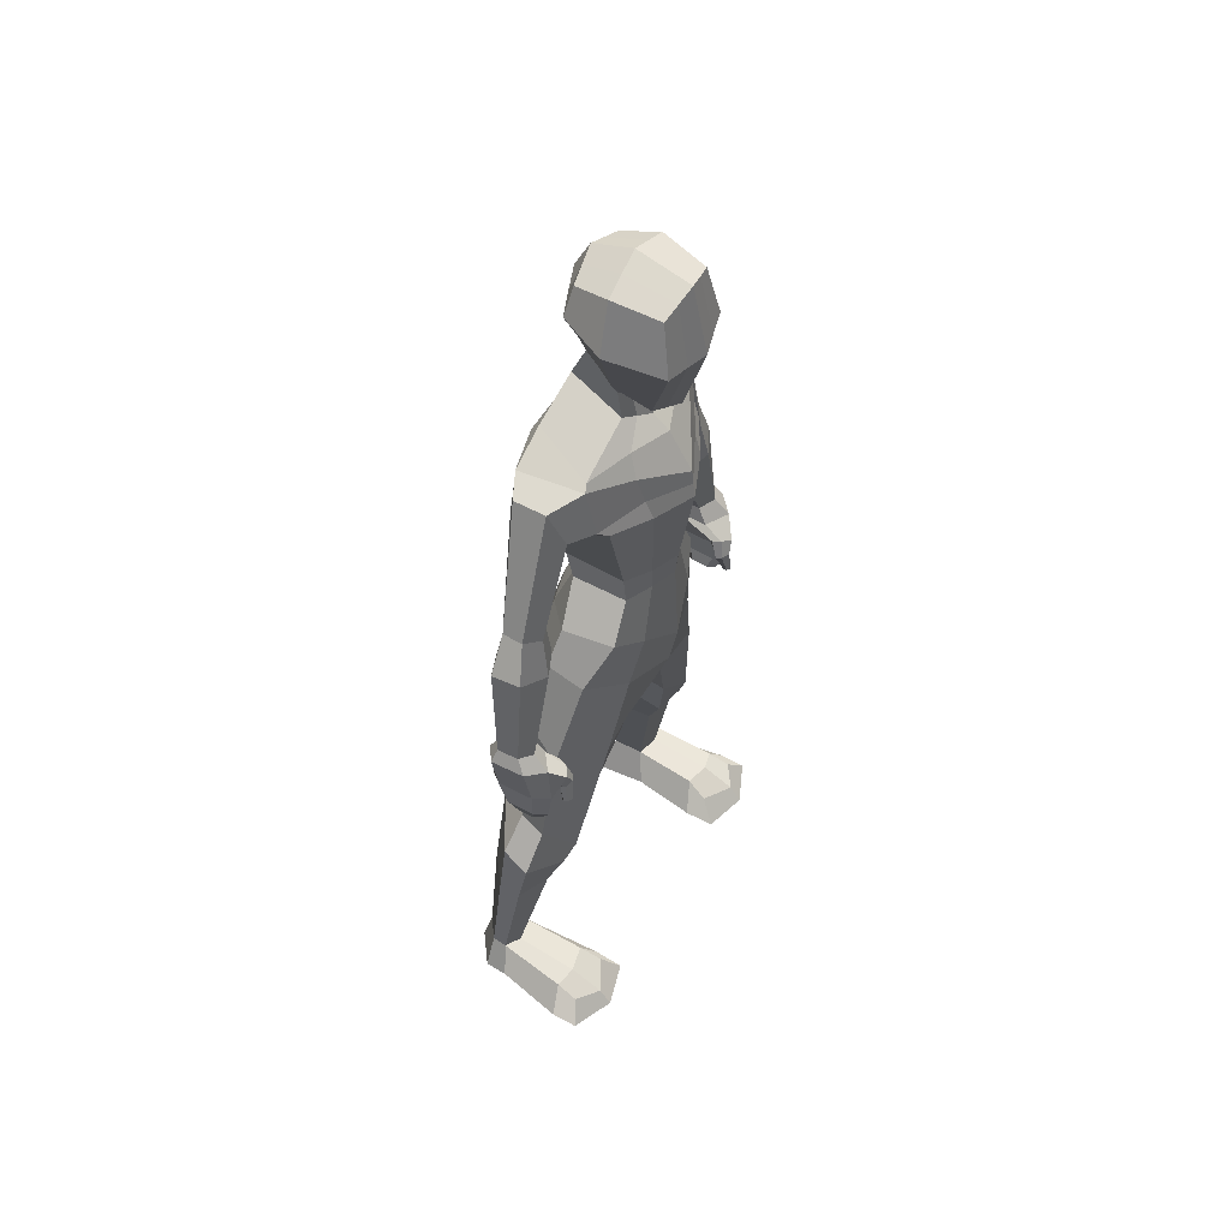
<metadata>
{"format":"obj","ext":"obj","renderer":"f3d","projection":"perspective","resolution":1024,"background":"white","views":[{"elev":55.4,"azim":-59.6,"up":"+Y"}]}
</metadata>
<code>
v  0.1458 6.757 -0.3383
v  0.1195 6.982 -0.2622
v  0.2382 6.933 -0.2459
v  0.2901 6.705 -0.2873
v  0.1195 6.499 -0.2433
v  0.2406 6.541 -0.2255
v  0.3976 6.637 0.009717
v  0.2922 6.302 0.02917
v  0.2935 7.008 0.005715
v  0.2359 6.948 0.3199
v  0.2954 6.569 0.3891
v  0.2357 6.173 0.2549
v  0.1195 6.109 0.2912
v  0.1457 6.557 0.4275
v  -5.909e-08 6.545 0.4691
v  -5.909e-08 6.046 0.3259
v  0.1195 6.995 0.3427
v  -5.909e-08 7.041 0.3639
v  0.08964 6.337 -0.2232
v  0.1833 6.375 -0.2054
v  0.1797 6.128 -0.311
v  0.08853 6.137 -0.3075
v  0.1459 6.204 0.07374
v  -5.909e-08 7.033 -0.2788
v  -5.909e-08 7.137 0.0006736
v  0.1457 7.072 0.002627
v  0.2071 6.157 0.01521
v  0.186 5.925 0.03086
v  0.1061 6.114 0.03993
v  -5.909e-08 6.07 0.06564
v  -5.909e-08 5.837 0.1339
v  0.09456 5.881 0.08068
v  -5.909e-08 6.111 0.12
v  0.27 5.761 0.1412
v  -5.909e-08 5.746 0.2463
v  -5.909e-08 5.468 0.4091
v  0.3223 5.607 0.2105
v  0.4462 5.882 -0.3739
v  0.2249 5.896 -0.3827
v  0.575 5.73 0.01905
v  0.6039 5.673 0.03143
v  0.6928 5.724 -0.3886
v  0.4025 5.745 -0.4598
v  0.2881 5.264 0.3128
v  -5.909e-08 5.242 0.4359
v  -5.909e-08 4.571 0.3365
v  0.1853 4.571 0.2569
v  0.3543 5.544 -0.4615
v  0.6103 5.477 -0.4576
v  0.5309 5.282 -0.4362
v  0.2909 5.282 -0.4365
v  0.3015 5.41 0.2622
v  -5.909e-08 5.353 0.4192
v  0.7644 5.429 -0.3897
v  0.6432 5.149 -0.3108
v  0.5404 5.274 0.1559
v  0.3587 4.585 0.1486
v  0.3514 4.587 -0.2746
v  0.1852 4.565 -0.2753
v  0.1804 4.382 -0.2484
v  0.3594 4.381 -0.2222
v  0.5613 4.048 -0.1928
v  0.3274 3.956 -0.3948
v  -5.909e-08 4.387 0.3213
v  0.1792 4.39 0.2532
v  0.3548 4.382 0.1644
v  0.6602 3.716 -0.2534
v  0.4207 3.574 -0.4936
v  -5.909e-08 3.718 0.3541
v  0.2869 3.917 0.2658
v  0.5022 4.042 0.1655
v  -5.909e-08 3.371 0.2972
v  -5.909e-08 3.468 -0.5552
v  0.2233 2.986 -0.4256
v  0.2366 2.78 0.1045
v  0.3934 3.515 0.2162
v  0.673 3.661 0.02686
v  0.5177 2.144 -0.4032
v  0.5484 1.985 -0.02908
v  0.7843 3.044 -0.3063
v  0.511 3.07 -0.4707
v  0.5632 2.86 0.1538
v  0.8799 2.939 -0.07829
v  0.7991 1.78 0.02112
v  0.6226 1.557 -0.09908
v  0.8613 1.537 -0.05391
v  0.9472 2.116 -0.3292
v  0.7485 2.209 -0.4381
v  0.971 2.024 -0.1521
v  1.122 1.795 -0.3826
v  0.7866 1.981 -0.5766
v  -5.909e-08 3.861 -0.5014
v  -5.909e-08 4.564 -0.2889
v  -5.909e-08 4.381 -0.2614
v  -5.909e-08 5.237 -0.4541
v  0.5912 5.316 0.09906
v  -5.909e-08 5.484 -0.4775
v  -5.909e-08 5.93 -0.3747
v  -5.909e-08 5.719 -0.4723
v  -5.909e-08 6.138 -0.3083
v  -5.909e-08 6.455 -0.2637
v  -5.909e-08 6.297 -0.2414
v  -5.909e-08 6.81 -0.3871
v  0.693 1.25 -0.2229
v  0.9123 1.253 -0.1657
v  1.139 1.665 -0.1957
v  1.141 1.252 -0.2746
v  0.5373 1.78 -0.5195
v  0.8785 0.2986 -0.3975
v  1.042 0.296 -0.3594
v  1.156 0.2987 -0.426
v  1.137 1.252 -0.4376
v  0.9255 1.252 -0.5999
v  0.6602 1.252 -0.5687
v  0.8534 0.3375 -0.6145
v  0.75 0.007457 -0.6921
v  0.7853 0.009207 -0.337
v  1.023 0.3408 -0.6294
v  1.157 0.3232 -0.5301
v  1.243 0.007026 -0.5533
v  1.026 0.006889 -0.7177
v  1.251 0.01193 -0.386
v  1.057 0.006828 -0.2732
v  1.046 0.2471 0.1114
v  1.197 0.2133 0.07248
v  1.065 0.006828 0.1954
v  0.7233 0.00542 0.133
v  1.046 0.01067 0.4465
v  0.7307 0.001714 0.3539
v  0.8629 0.2602 0.07073
v  0.8269 0.1654 0.2262
v  1.349 0.002241 0.1146
v  1.214 0.1578 0.2366
v  1.046 0.1349 0.358
v  1.347 0.003935 0.3088
v  0.6482 5.273 -0.08614
v  0.8191 5.615 -0.1048
v  0.7581 5.33 -0.0072
v  0.9885 4.578 -0.05474
v  1.103 4.627 -0.1329
v  0.8466 4.532 -0.1283
v  0.8258 5.62 -0.3292
v  0.7844 4.474 -0.282
v  0.9448 4.529 -0.3453
v  1.046 4.239 -0.3768
v  0.8311 4.19 -0.2974
v  1.072 4.58 -0.2947
v  1.215 4.288 -0.3029
v  1.204 4.301 -0.09818
v  1.026 4.264 -0.001706
v  1.204 3.567 -0.01967
v  1.296 3.588 -0.08694
v  0.8228 4.205 -0.102
v  1.097 3.536 -0.08633
v  1.218 3.449 0.08691
v  1.074 3.415 -0.02105
v  1.053 3.339 0.1234
v  1.119 3.316 0.1693
v  1.343 3.467 -0.2667
v  1.334 3.473 -0.02791
v  1.294 3.148 -0.0009347
v  1.3 3.149 -0.2542
v  1.102 3.532 -0.2317
v  1.303 3.583 -0.2383
v  1.214 3.559 -0.2875
v  1.16 3.115 -0.2374
v  1.24 3.135 -0.329
v  1.243 2.917 -0.2589
v  1.184 2.903 -0.1848
v  1.289 2.928 -0.198
v  1.224 3.134 0.1094
v  1.159 3.118 0.002307
v  1.148 3.221 0.124
v  1.124 3.201 0.05898
v  1.229 3.437 -0.3507
v  1.08 3.405 -0.2539
v  1.284 2.928 -0.006473
v  1.234 2.917 0.08222
v  1.2 2.782 0.01697
v  1.23 2.769 -0.04235
v  1.18 2.903 -0.002458
v  1.163 2.799 -0.03774
v  1.203 2.782 -0.2059
v  1.165 2.799 -0.1564
v  1.231 2.769 -0.1653
v  1.067 3.21 0.1819
v  1.116 3.166 0.1494
v  1.021 3.198 0.1494
v  1.083 3.23 0.02376
v  1.028 3.332 0.06113
v  1.011 3.182 0.108
v  1.079 3.144 0.08504
v  1.123 3.006 0.1278
v  1.078 2.994 0.1401
v  1.077 3 0.1654
v  1.114 3.147 0.1093
v  1.094 3.016 0.1896
v  1.138 3.015 0.1462
v  1.132 3.019 0.1702
v  -0.1458 6.757 -0.3383
v  -0.2901 6.705 -0.2873
v  -0.2382 6.933 -0.2459
v  -0.1195 6.982 -0.2622
v  -0.1195 6.499 -0.2433
v  -0.2406 6.541 -0.2255
v  -0.2922 6.302 0.02917
v  -0.3976 6.637 0.009717
v  -0.2935 7.008 0.005715
v  -0.2954 6.569 0.3891
v  -0.2359 6.948 0.3199
v  -0.2357 6.173 0.2549
v  -0.1195 6.109 0.2912
v  -0.1457 6.557 0.4275
v  -0.1195 6.995 0.3427
v  -0.08964 6.337 -0.2232
v  -0.08853 6.137 -0.3075
v  -0.1797 6.128 -0.311
v  -0.1833 6.375 -0.2054
v  -0.1459 6.204 0.07374
v  -0.1457 7.072 0.002627
v  -0.186 5.925 0.03086
v  -0.2071 6.157 0.01521
v  -0.1061 6.114 0.03993
v  -0.09456 5.881 0.08068
v  -0.27 5.761 0.1412
v  -0.3223 5.607 0.2105
v  -0.2249 5.896 -0.3827
v  -0.4462 5.882 -0.3739
v  -0.575 5.73 0.01905
v  -0.6928 5.724 -0.3886
v  -0.6039 5.673 0.03143
v  -0.4025 5.745 -0.4598
v  -0.2881 5.264 0.3128
v  -0.1853 4.571 0.2569
v  -0.3543 5.544 -0.4615
v  -0.2909 5.282 -0.4365
v  -0.5309 5.157 -0.4362
v  -0.6103 5.477 -0.4576
v  -0.3015 5.41 0.2622
v  -0.6432 5.149 -0.3108
v  -0.7644 5.429 -0.3897
v  -0.3514 4.587 -0.2746
v  -0.3587 4.585 0.1486
v  -0.5404 5.274 0.1559
v  -0.1852 4.565 -0.2753
v  -0.1804 4.382 -0.2484
v  -0.3274 3.956 -0.3948
v  -0.5613 4.048 -0.1928
v  -0.3594 4.381 -0.2222
v  -0.1792 4.39 0.2532
v  -0.3548 4.382 0.1644
v  -0.4207 3.574 -0.4936
v  -0.6602 3.716 -0.2534
v  -0.2869 3.917 0.2658
v  -0.5022 4.042 0.1655
v  -0.2366 2.78 0.1045
v  -0.2233 2.986 -0.4256
v  -0.3934 3.515 0.2162
v  -0.673 3.661 0.02686
v  -0.5484 1.985 -0.02908
v  -0.5177 2.144 -0.4032
v  -0.511 3.07 -0.4707
v  -0.7843 3.044 -0.3063
v  -0.5632 2.86 0.1538
v  -0.8799 2.939 -0.07829
v  -0.7991 1.78 0.02112
v  -0.8613 1.537 -0.05391
v  -0.6226 1.557 -0.09908
v  -0.7485 2.209 -0.4381
v  -0.9472 2.116 -0.3292
v  -0.971 2.024 -0.1521
v  -0.7866 1.981 -0.5766
v  -1.122 1.795 -0.3826
v  -0.5912 5.316 0.09906
v  -0.9123 1.253 -0.1657
v  -0.693 1.25 -0.2229
v  -1.139 1.665 -0.1957
v  -1.141 1.252 -0.2746
v  -0.5373 1.78 -0.5195
v  -1.042 0.296 -0.3594
v  -0.8785 0.2986 -0.3975
v  -1.156 0.2987 -0.426
v  -1.137 1.252 -0.4376
v  -0.9255 1.252 -0.5999
v  -0.6602 1.252 -0.5687
v  -0.7853 0.009207 -0.337
v  -0.75 0.007457 -0.6921
v  -0.8534 0.3375 -0.6145
v  -1.023 0.3408 -0.6294
v  -1.026 0.006889 -0.7177
v  -1.243 0.007026 -0.5533
v  -1.157 0.3232 -0.5301
v  -1.057 0.006828 -0.2732
v  -1.251 0.01193 -0.386
v  -1.197 0.2133 0.07248
v  -1.046 0.2471 0.1114
v  -0.7233 0.00542 0.133
v  -1.065 0.006828 0.1954
v  -0.7307 0.001714 0.3539
v  -1.046 0.01067 0.4465
v  -0.8629 0.2602 0.07073
v  -0.8269 0.1654 0.2262
v  -1.349 0.002241 0.1146
v  -1.214 0.1578 0.2366
v  -1.347 0.003935 0.3088
v  -1.046 0.1349 0.358
v  -0.6482 5.273 -0.08614
v  -0.8191 5.615 -0.1048
v  -1.103 4.627 -0.1329
v  -0.9885 4.578 -0.05474
v  -0.7581 5.33 -0.0072
v  -0.8466 4.532 -0.1283
v  -0.8258 5.62 -0.3292
v  -0.7844 4.474 -0.282
v  -0.8311 4.19 -0.2974
v  -1.046 4.239 -0.3768
v  -0.9448 4.529 -0.3453
v  -1.215 4.288 -0.3029
v  -1.072 4.58 -0.2947
v  -1.204 4.301 -0.09818
v  -1.296 3.588 -0.08694
v  -1.204 3.567 -0.01967
v  -1.026 4.264 -0.001706
v  -1.097 3.536 -0.08633
v  -0.8228 4.205 -0.102
v  -1.218 3.449 0.08691
v  -1.119 3.316 0.1693
v  -1.053 3.339 0.1234
v  -1.074 3.415 -0.02105
v  -1.343 3.467 -0.2667
v  -1.3 3.149 -0.2542
v  -1.294 3.148 -0.0009347
v  -1.334 3.473 -0.02791
v  -1.102 3.532 -0.2317
v  -1.214 3.559 -0.2875
v  -1.303 3.583 -0.2383
v  -1.16 3.115 -0.2374
v  -1.184 2.903 -0.1848
v  -1.243 2.917 -0.2589
v  -1.24 3.135 -0.329
v  -1.289 2.928 -0.198
v  -1.224 3.134 0.1094
v  -1.159 3.118 0.002307
v  -1.124 3.201 0.05898
v  -1.148 3.221 0.124
v  -1.229 3.437 -0.3507
v  -1.08 3.405 -0.2539
v  -1.284 2.928 -0.006473
v  -1.23 2.769 -0.04235
v  -1.2 2.782 0.01697
v  -1.234 2.917 0.08222
v  -1.163 2.799 -0.03774
v  -1.18 2.903 -0.002458
v  -1.203 2.782 -0.2059
v  -1.165 2.799 -0.1564
v  -1.231 2.769 -0.1653
v  -1.116 3.166 0.1494
v  -1.067 3.21 0.1819
v  -1.021 3.198 0.1494
v  -1.083 3.23 0.02376
v  -1.028 3.332 0.06113
v  -1.011 3.182 0.108
v  -1.078 2.994 0.1401
v  -1.123 3.006 0.1278
v  -1.079 3.144 0.08504
v  -1.077 3 0.1654
v  -1.114 3.147 0.1093
v  -1.094 3.016 0.1896
v  -1.132 3.019 0.1702
v  -1.138 3.015 0.1462
g Object_0
f 1 2 3
f 1 3 4
f 5 1 4
f 5 4 6
f 6 4 7
f 6 7 8
f 4 3 9
f 4 9 7
f 7 9 10
f 7 10 11
f 8 7 11
f 8 11 12
f 13 14 15
f 13 15 16
f 14 17 18
f 14 18 15
f 19 20 21
f 19 21 22
f 23 8 12
f 23 12 13
f 2 24 25
f 2 25 26
f 26 25 18
f 26 18 17
f 20 27 28
f 20 28 21
f 29 30 31
f 29 31 32
f 23 33 30
f 23 30 29
f 6 8 27
f 6 27 20
f 5 6 20
f 5 20 19
f 34 35 36
f 34 36 37
f 22 21 38
f 22 38 39
f 32 31 35
f 32 35 34
f 21 28 40
f 21 40 38
f 38 40 41
f 38 41 42
f 39 38 42
f 39 42 43
f 44 45 46
f 44 46 47
f 48 49 50
f 48 50 51
f 52 53 45
f 52 45 44
f 50 49 54
f 50 54 55
f 50 56 57
f 50 57 58
f 51 50 58
f 51 58 59
f 60 61 62
f 60 62 63
f 59 58 61
f 59 61 60
f 47 46 64
f 47 64 65
f 58 57 66
f 58 66 61
f 63 62 67
f 63 67 68
f 65 64 69
f 65 69 70
f 61 66 71
f 61 71 62
f 72 73 74
f 72 74 75
f 70 69 72
f 70 72 76
f 62 71 77
f 62 77 67
f 75 74 78
f 75 78 79
f 68 67 80
f 68 80 81
f 76 72 75
f 76 75 82
f 67 77 83
f 67 83 80
f 84 79 85
f 84 85 86
f 81 80 87
f 81 87 88
f 82 75 79
f 82 79 84
f 80 83 89
f 80 89 87
f 83 82 84
f 83 84 89
f 74 81 88
f 74 88 78
f 88 87 90
f 88 90 91
f 77 76 82
f 77 82 83
f 73 68 81
f 73 81 74
f 71 70 76
f 71 76 77
f 66 65 70
f 66 70 71
f 92 63 68
f 92 68 73
f 57 47 65
f 57 65 66
f 93 59 60
f 93 60 94
f 94 60 63
f 94 63 92
f 95 51 59
f 95 59 93
f 96 52 44
f 96 44 56
f 97 48 51
f 97 51 95
f 56 44 47
f 56 47 57
f 98 39 43
f 98 43 99
f 28 32 34
f 28 34 40
f 100 22 39
f 100 39 98
f 40 34 37
f 40 37 41
f 101 5 19
f 101 19 102
f 8 23 29
f 8 29 27
f 27 29 32
f 27 32 28
f 9 26 17
f 9 17 10
f 3 2 26
f 3 26 9
f 33 23 13
f 33 13 16
f 102 19 22
f 102 22 100
f 11 10 17
f 11 17 14
f 12 11 14
f 12 14 13
f 101 103 1
f 101 1 5
f 103 24 2
f 103 2 1
f 86 85 104
f 86 104 105
f 106 86 105
f 106 105 107
f 87 89 106
f 87 106 90
f 89 84 86
f 89 86 106
f 79 78 108
f 79 108 85
f 78 88 91
f 78 91 108
f 105 104 109
f 105 109 110
f 107 105 110
f 107 110 111
f 90 106 107
f 90 107 112
f 91 90 112
f 91 112 113
f 85 108 114
f 85 114 104
f 108 91 113
f 108 113 114
f 109 115 116
f 109 116 117
f 118 119 120
f 118 120 121
f 112 107 111
f 112 111 119
f 113 112 119
f 113 119 118
f 104 114 115
f 104 115 109
f 114 113 118
f 114 118 115
f 121 120 122
f 121 122 123
f 116 121 123
f 116 123 117
f 115 118 121
f 115 121 116
f 111 110 124
f 111 124 125
f 117 123 126
f 117 126 127
f 119 111 122
f 119 122 120
f 127 126 128
f 127 128 129
f 130 127 129
f 130 129 131
f 110 109 130
f 110 130 124
f 122 111 125
f 122 125 132
f 109 117 127
f 109 127 130
f 123 122 132
f 123 132 126
f 133 134 128
f 133 128 135
f 134 131 129
f 134 129 128
f 124 130 131
f 124 131 134
f 126 132 135
f 126 135 128
f 125 124 134
f 125 134 133
f 132 125 133
f 132 133 135
f 99 43 48
f 99 48 97
f 41 37 52
f 41 52 96
f 56 50 55
f 56 55 136
f 37 36 53
f 37 53 52
f 43 42 49
f 43 49 48
f 137 138 139
f 137 139 140
f 138 136 141
f 138 141 139
f 96 56 136
f 96 136 138
f 42 41 137
f 42 137 142
f 41 96 138
f 41 138 137
f 49 42 142
f 49 142 54
f 143 144 145
f 143 145 146
f 144 147 148
f 144 148 145
f 136 55 143
f 136 143 141
f 54 142 147
f 54 147 144
f 55 54 144
f 55 144 143
f 142 137 140
f 142 140 147
f 149 150 151
f 149 151 152
f 150 153 154
f 150 154 151
f 147 140 149
f 147 149 148
f 139 141 153
f 139 153 150
f 140 139 150
f 140 150 149
f 141 143 146
f 141 146 153
f 155 156 157
f 155 157 158
f 159 160 161
f 159 161 162
f 153 146 163
f 153 163 154
f 145 148 164
f 145 164 165
f 146 145 165
f 146 165 163
f 148 149 152
f 148 152 164
f 166 167 168
f 166 168 169
f 167 162 170
f 167 170 168
f 160 155 171
f 160 171 161
f 172 171 173
f 172 173 174
f 175 159 162
f 175 162 167
f 176 175 167
f 176 167 166
f 177 178 179
f 177 179 180
f 178 181 182
f 178 182 179
f 162 161 177
f 162 177 170
f 171 172 181
f 171 181 178
f 161 171 178
f 161 178 177
f 172 166 169
f 172 169 181
f 183 179 182
f 183 182 184
f 185 180 179
f 185 179 183
f 181 169 184
f 181 184 182
f 168 170 185
f 168 185 183
f 169 168 183
f 169 183 184
f 170 177 180
f 170 180 185
f 163 165 175
f 163 175 176
f 165 164 159
f 165 159 175
f 154 163 176
f 154 176 156
f 152 151 155
f 152 155 160
f 164 152 160
f 164 160 159
f 151 154 156
f 151 156 155
f 173 158 186
f 173 186 187
f 158 157 188
f 158 188 186
f 166 172 174
f 166 174 189
f 176 166 189
f 176 189 190
f 171 155 158
f 171 158 173
f 156 176 190
f 156 190 157
f 191 192 193
f 191 193 194
f 188 191 194
f 188 194 195
f 189 174 196
f 189 196 192
f 157 190 191
f 157 191 188
f 190 189 192
f 190 192 191
f 174 173 187
f 174 187 196
f 197 195 198
f 197 198 199
f 195 194 193
f 195 193 198
f 196 187 199
f 196 199 198
f 186 188 195
f 186 195 197
f 187 186 197
f 187 197 199
f 192 196 198
f 192 198 193
f 200 201 202
f 200 202 203
f 204 205 201
f 204 201 200
f 205 206 207
f 205 207 201
f 201 207 208
f 201 208 202
f 207 209 210
f 207 210 208
f 206 211 209
f 206 209 207
f 212 16 15
f 212 15 213
f 213 15 18
f 213 18 214
f 215 216 217
f 215 217 218
f 219 212 211
f 219 211 206
f 203 220 25
f 203 25 24
f 220 214 18
f 220 18 25
f 218 217 221
f 218 221 222
f 223 224 31
f 223 31 30
f 219 223 30
f 219 30 33
f 205 218 222
f 205 222 206
f 204 215 218
f 204 218 205
f 225 226 36
f 225 36 35
f 216 227 228
f 216 228 217
f 224 225 35
f 224 35 31
f 217 228 229
f 217 229 221
f 228 230 231
f 228 231 229
f 227 232 230
f 227 230 228
f 233 234 46
f 233 46 45
f 235 236 237
f 235 237 238
f 239 233 45
f 239 45 53
f 237 240 241
f 237 241 238
f 237 242 243
f 237 243 244
f 236 245 242
f 236 242 237
f 246 247 248
f 246 248 249
f 245 246 249
f 245 249 242
f 234 250 64
f 234 64 46
f 242 249 251
f 242 251 243
f 247 252 253
f 247 253 248
f 250 254 69
f 250 69 64
f 249 248 255
f 249 255 251
f 72 256 257
f 72 257 73
f 254 258 72
f 254 72 69
f 248 253 259
f 248 259 255
f 256 260 261
f 256 261 257
f 252 262 263
f 252 263 253
f 258 264 256
f 258 256 72
f 253 263 265
f 253 265 259
f 266 267 268
f 266 268 260
f 262 269 270
f 262 270 263
f 264 266 260
f 264 260 256
f 263 270 271
f 263 271 265
f 265 271 266
f 265 266 264
f 257 261 269
f 257 269 262
f 269 272 273
f 269 273 270
f 259 265 264
f 259 264 258
f 73 257 262
f 73 262 252
f 255 259 258
f 255 258 254
f 251 255 254
f 251 254 250
f 92 73 252
f 92 252 247
f 243 251 250
f 243 250 234
f 93 94 246
f 93 246 245
f 94 92 247
f 94 247 246
f 95 93 245
f 95 245 236
f 274 244 233
f 274 233 239
f 97 95 236
f 97 236 235
f 244 243 234
f 244 234 233
f 98 99 232
f 98 232 227
f 221 229 225
f 221 225 224
f 100 98 227
f 100 227 216
f 229 231 226
f 229 226 225
f 101 102 215
f 101 215 204
f 206 222 223
f 206 223 219
f 222 221 224
f 222 224 223
f 208 210 214
f 208 214 220
f 202 208 220
f 202 220 203
f 33 16 212
f 33 212 219
f 102 100 216
f 102 216 215
f 209 213 214
f 209 214 210
f 211 212 213
f 211 213 209
f 101 204 200
f 101 200 103
f 103 200 203
f 103 203 24
f 267 275 276
f 267 276 268
f 277 278 275
f 277 275 267
f 270 273 277
f 270 277 271
f 271 277 267
f 271 267 266
f 260 268 279
f 260 279 261
f 261 279 272
f 261 272 269
f 275 280 281
f 275 281 276
f 278 282 280
f 278 280 275
f 273 283 278
f 273 278 277
f 272 284 283
f 272 283 273
f 268 276 285
f 268 285 279
f 279 285 284
f 279 284 272
f 281 286 287
f 281 287 288
f 289 290 291
f 289 291 292
f 283 292 282
f 283 282 278
f 284 289 292
f 284 292 283
f 276 281 288
f 276 288 285
f 285 288 289
f 285 289 284
f 290 293 294
f 290 294 291
f 287 286 293
f 287 293 290
f 288 287 290
f 288 290 289
f 282 295 296
f 282 296 280
f 286 297 298
f 286 298 293
f 292 291 294
f 292 294 282
f 297 299 300
f 297 300 298
f 301 302 299
f 301 299 297
f 280 296 301
f 280 301 281
f 294 303 295
f 294 295 282
f 281 301 297
f 281 297 286
f 293 298 303
f 293 303 294
f 304 305 300
f 304 300 306
f 306 300 299
f 306 299 302
f 296 306 302
f 296 302 301
f 298 300 305
f 298 305 303
f 295 304 306
f 295 306 296
f 303 305 304
f 303 304 295
f 99 97 235
f 99 235 232
f 231 274 239
f 231 239 226
f 244 307 240
f 244 240 237
f 226 239 53
f 226 53 36
f 232 235 238
f 232 238 230
f 308 309 310
f 308 310 311
f 311 310 312
f 311 312 307
f 274 311 307
f 274 307 244
f 230 313 308
f 230 308 231
f 231 308 311
f 231 311 274
f 238 241 313
f 238 313 230
f 314 315 316
f 314 316 317
f 317 316 318
f 317 318 319
f 307 312 314
f 307 314 240
f 241 317 319
f 241 319 313
f 240 314 317
f 240 317 241
f 313 319 309
f 313 309 308
f 320 321 322
f 320 322 323
f 323 322 324
f 323 324 325
f 319 318 320
f 319 320 309
f 310 323 325
f 310 325 312
f 309 320 323
f 309 323 310
f 312 325 315
f 312 315 314
f 326 327 328
f 326 328 329
f 330 331 332
f 330 332 333
f 325 324 334
f 325 334 315
f 316 335 336
f 316 336 318
f 315 334 335
f 315 335 316
f 318 336 321
f 318 321 320
f 337 338 339
f 337 339 340
f 340 339 341
f 340 341 331
f 333 332 342
f 333 342 326
f 343 344 345
f 343 345 342
f 346 340 331
f 346 331 330
f 347 337 340
f 347 340 346
f 348 349 350
f 348 350 351
f 351 350 352
f 351 352 353
f 331 341 348
f 331 348 332
f 342 351 353
f 342 353 343
f 332 348 351
f 332 351 342
f 343 353 338
f 343 338 337
f 354 355 352
f 354 352 350
f 356 354 350
f 356 350 349
f 353 352 355
f 353 355 338
f 339 354 356
f 339 356 341
f 338 355 354
f 338 354 339
f 341 356 349
f 341 349 348
f 334 347 346
f 334 346 335
f 335 346 330
f 335 330 336
f 324 329 347
f 324 347 334
f 321 333 326
f 321 326 322
f 336 330 333
f 336 333 321
f 322 326 329
f 322 329 324
f 345 357 358
f 345 358 327
f 327 358 359
f 327 359 328
f 337 360 344
f 337 344 343
f 347 361 360
f 347 360 337
f 342 345 327
f 342 327 326
f 329 328 361
f 329 361 347
f 362 363 364
f 362 364 365
f 359 366 363
f 359 363 362
f 360 365 367
f 360 367 344
f 328 359 362
f 328 362 361
f 361 362 365
f 361 365 360
f 344 367 357
f 344 357 345
f 368 369 370
f 368 370 366
f 366 370 364
f 366 364 363
f 367 370 369
f 367 369 357
f 358 368 366
f 358 366 359
f 357 369 368
f 357 368 358
f 365 364 370
f 365 370 367
f 31 100 98
f 31 98 35
f 30 102 100
f 30 100 31
f 33 101 102
f 33 102 30
f 53 97 95
f 53 95 45
f 35 98 99
f 35 99 36
f 46 93 94
f 46 94 64
f 45 95 93
f 45 93 46
f 64 94 92
f 64 92 69
f 69 92 73
f 69 73 72
f 36 99 97
f 36 97 53

</code>
